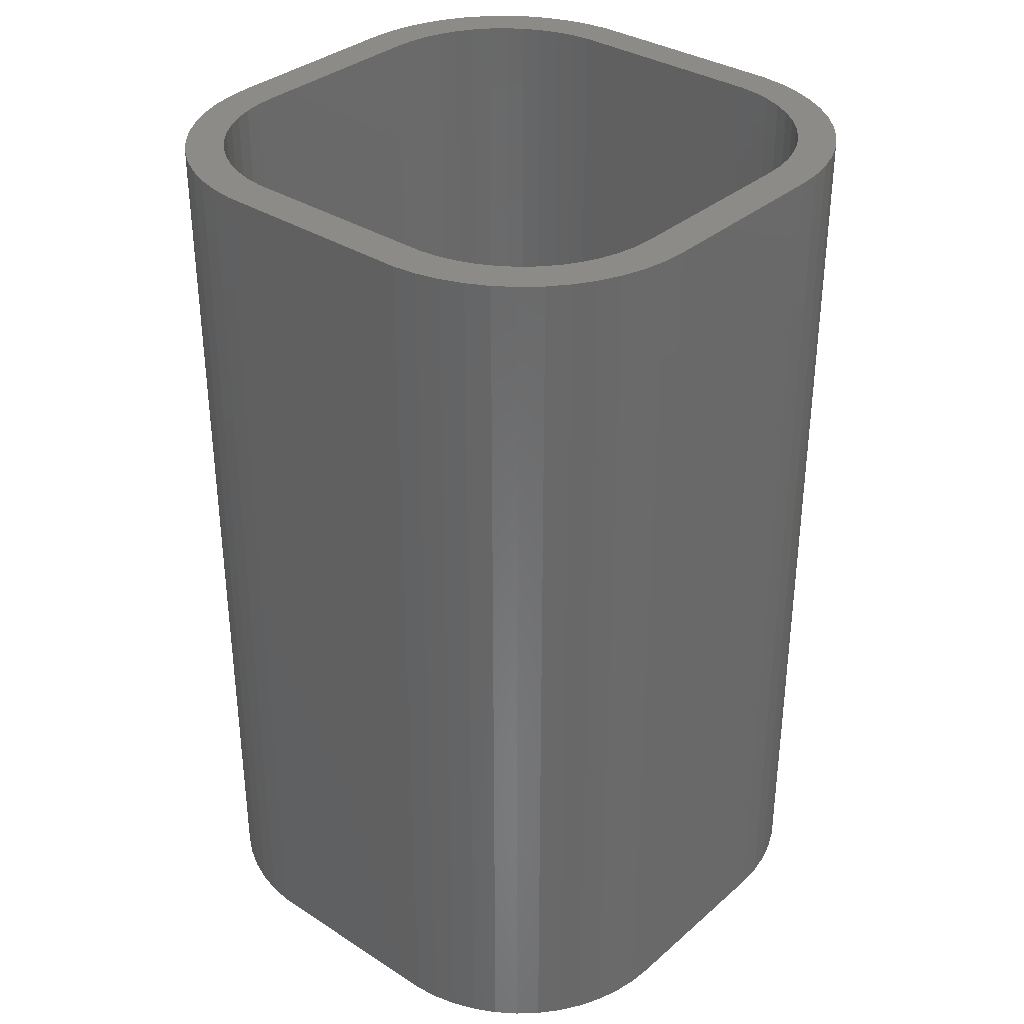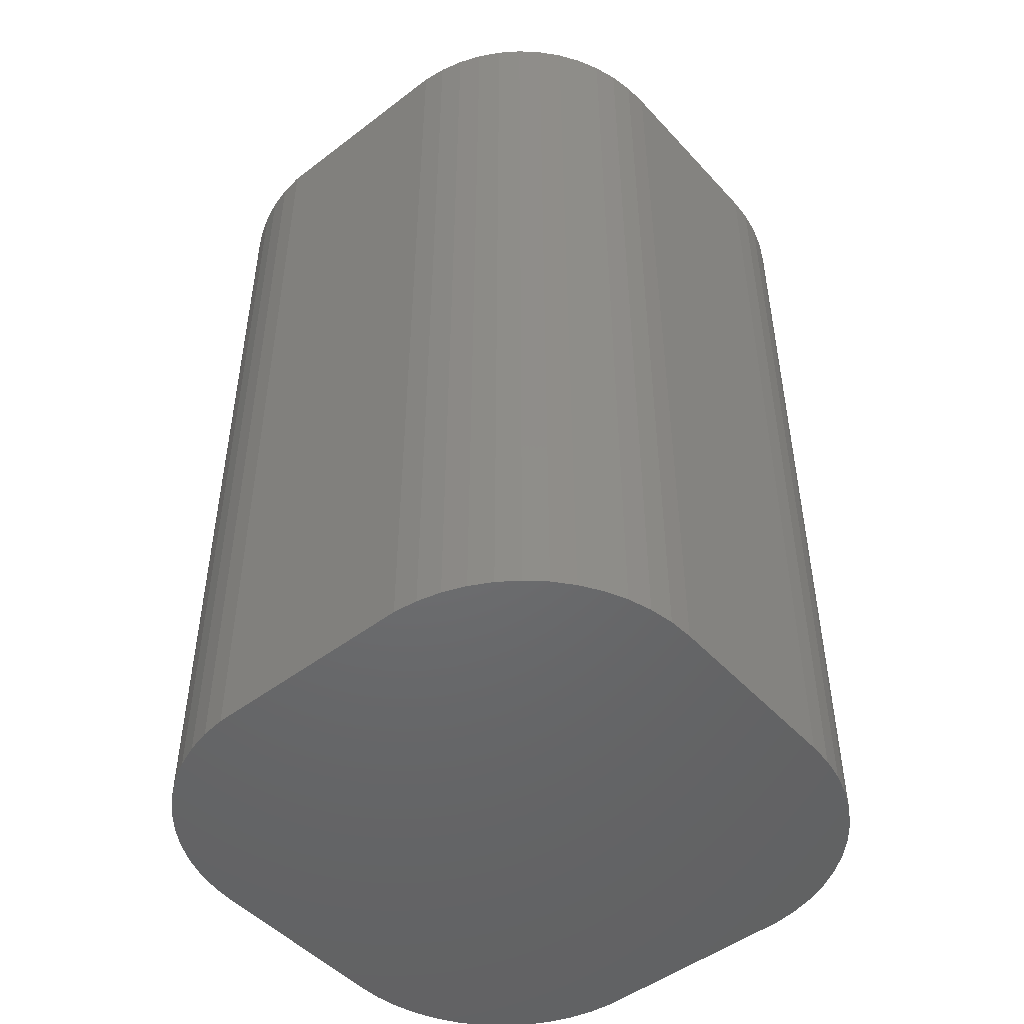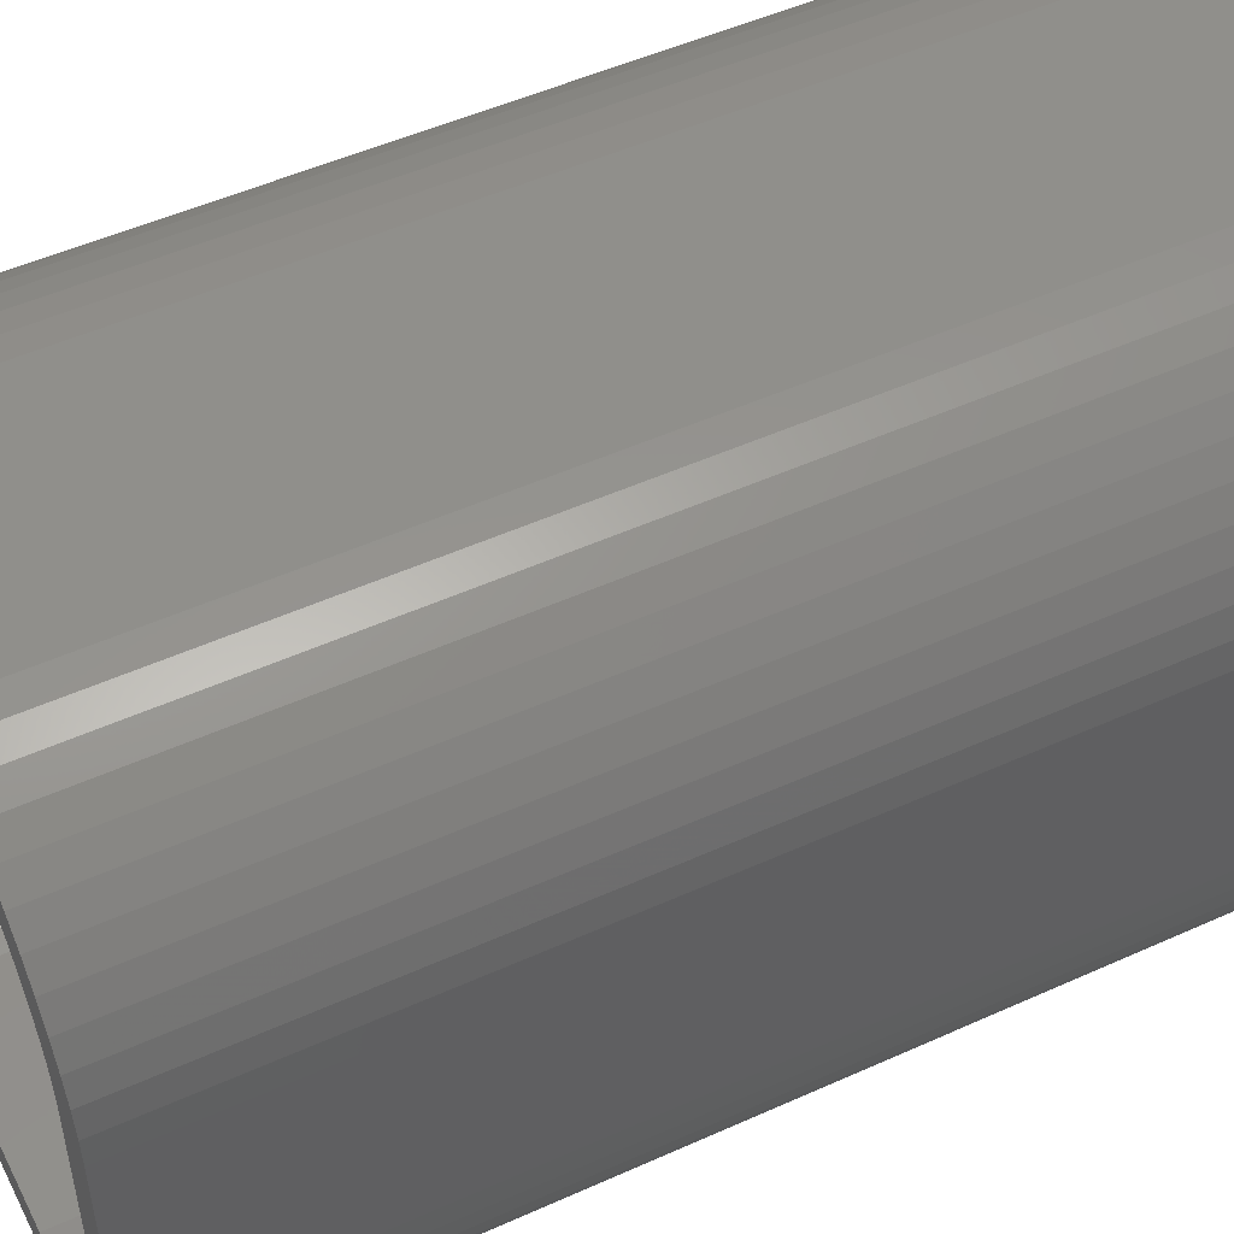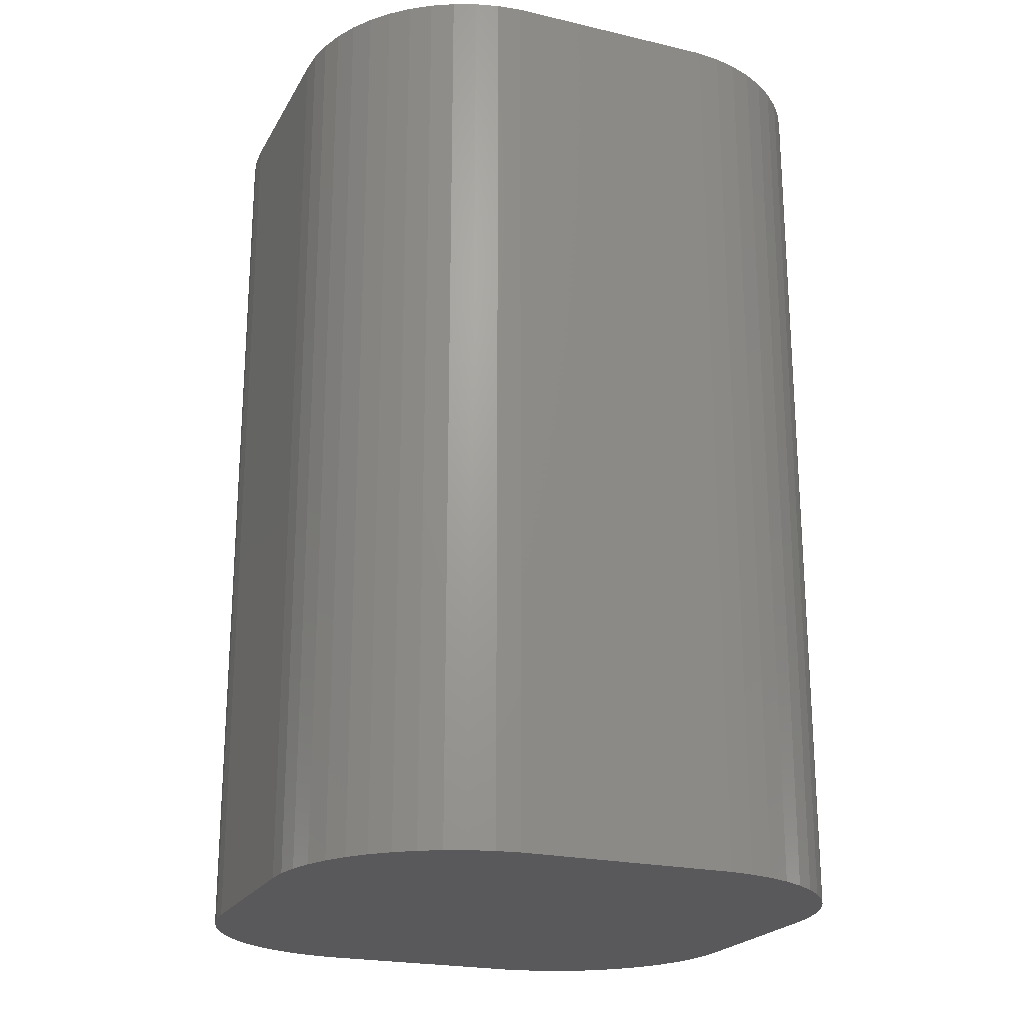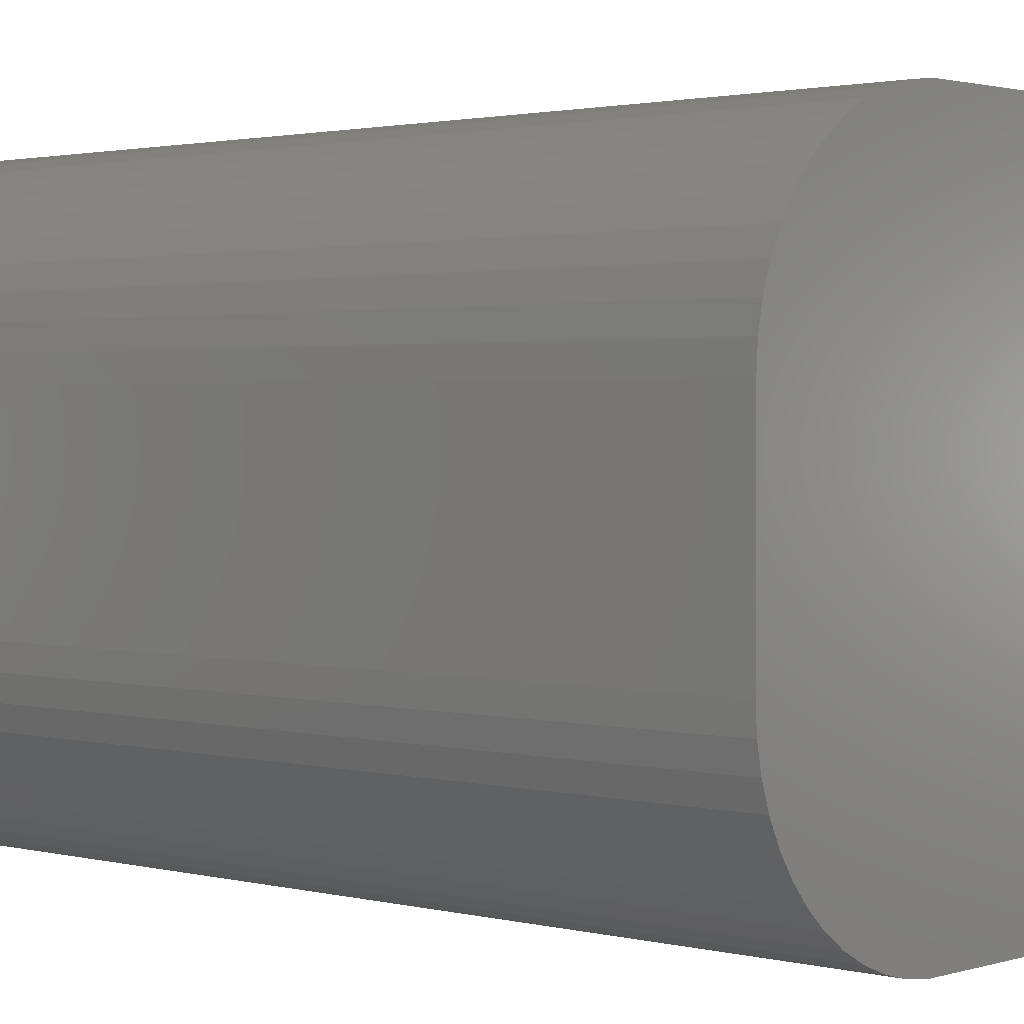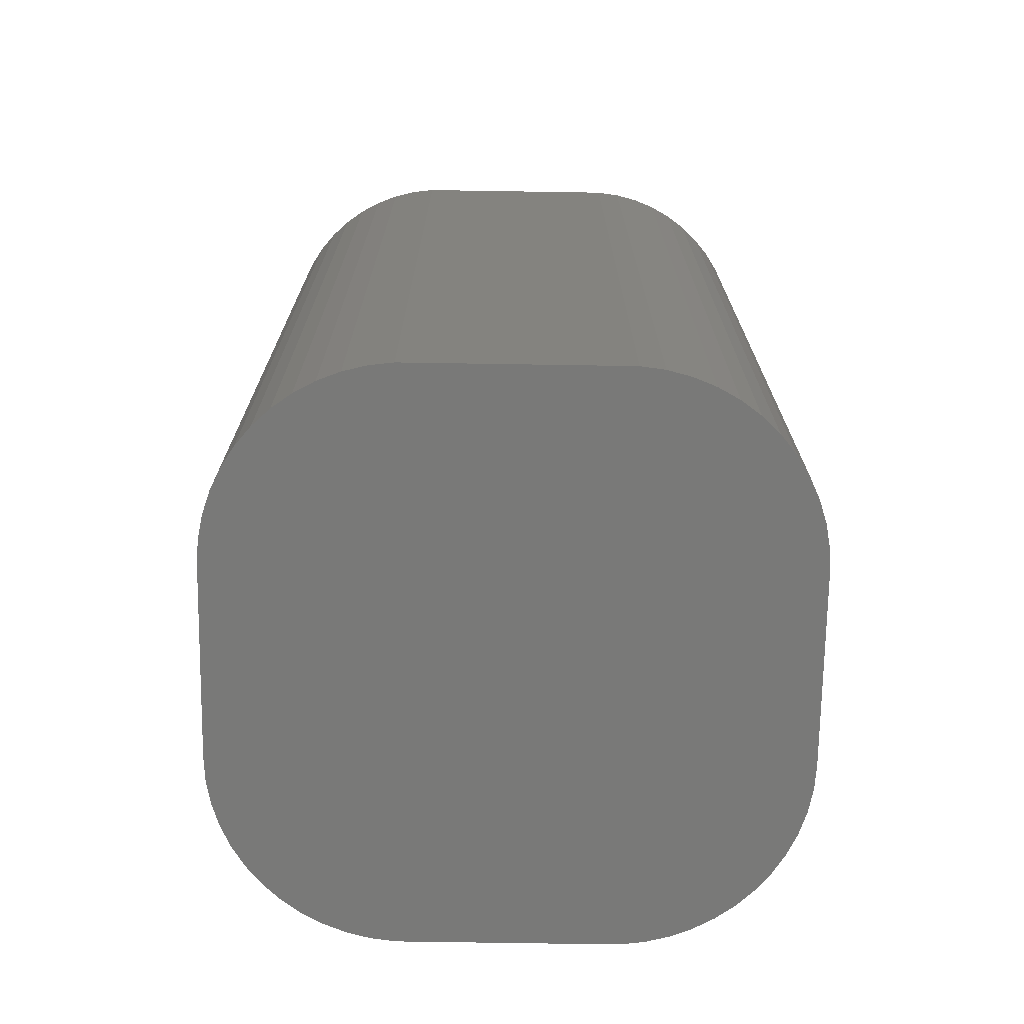
<metadata>
{"format":"stl","ext":"stl","renderer":"f3d","projection":"perspective","resolution":1024,"background":"white","views":[{"elev":34.1,"azim":-139.1,"up":"+Z"},{"elev":-48.6,"azim":40.3,"up":"+Z"},{"elev":50.2,"azim":63.6,"up":"+Y"},{"elev":-22.1,"azim":-22.2,"up":"+Z"},{"elev":1.7,"azim":132.5,"up":"+Y"},{"elev":-71.9,"azim":-0.9,"up":"+Z"}]}
</metadata>
<code>
# stl→obj: 208 verts, 412 faces
v -7.5 -2.5 0
v -7.5 2.5 24
v -7.5 2.5 0
v -7.5 -2.5 24
v -7.149 -4.341 0
v -7.343 -3.743 24
v -7.343 -3.743 0
v -7.149 -4.341 24
v 6.5 2.5 24
v 7.5 2.5 24
v 7.461 3.127 24
v 7.5 -2.5 24
v 6.468 3.001 24
v 7.343 3.743 24
v 6.5 -2.5 24
v 6.374 3.495 24
v 7.149 4.341 24
v 7.461 -3.127 24
v 6.219 3.973 24
v 6.882 4.909 24
v 6.468 -3.001 24
v 6.005 4.427 24
v 6.545 5.439 24
v 7.343 -3.743 24
v 6.374 -3.495 24
v 5.736 4.851 24
v 6.145 5.923 24
v 5.416 5.238 24
v 5.687 6.353 24
v 5.05 5.582 24
v 5.179 6.722 24
v 4.643 5.877 24
v 4.629 7.024 24
v 4.203 6.119 24
v 4.045 7.255 24
v 3.736 6.304 24
v 3.437 7.411 24
v 3.25 6.429 24
v 2.814 7.49 24
v 2.751 6.492 24
v -2.751 6.492 24
v -2.814 7.49 24
v -3.25 6.429 24
v -3.437 7.411 24
v -3.736 6.304 24
v -4.045 7.255 24
v -4.203 6.119 24
v -4.629 7.024 24
v -4.643 5.877 24
v -5.179 6.722 24
v -5.05 5.582 24
v -5.687 6.353 24
v -5.416 5.238 24
v -6.145 5.923 24
v -5.736 4.851 24
v -6.545 5.439 24
v -6.005 4.427 24
v -6.882 4.909 24
v -6.219 3.973 24
v -7.343 3.743 24
v -6.374 3.495 24
v -7.149 4.341 24
v 7.149 -4.341 24
v 6.219 -3.973 24
v 6.882 -4.909 24
v 6.005 -4.427 24
v 6.545 -5.439 24
v 5.736 -4.851 24
v 6.145 -5.923 24
v 5.416 -5.238 24
v 5.687 -6.353 24
v 5.05 -5.582 24
v 5.179 -6.722 24
v 4.643 -5.877 24
v 4.629 -7.024 24
v 4.203 -6.119 24
v 4.045 -7.255 24
v 3.736 -6.304 24
v 3.437 -7.411 24
v 3.25 -6.429 24
v 2.814 -7.49 24
v 2.751 -6.492 24
v -2.751 -6.492 24
v -2.814 -7.49 24
v -3.25 -6.429 24
v -3.437 -7.411 24
v -3.736 -6.304 24
v -4.045 -7.255 24
v -4.203 -6.119 24
v -4.629 -7.024 24
v -4.643 -5.877 24
v -5.179 -6.722 24
v -5.05 -5.582 24
v -5.687 -6.353 24
v -5.416 -5.238 24
v -6.145 -5.923 24
v -5.736 -4.851 24
v -6.545 -5.439 24
v -6.005 -4.427 24
v -6.882 -4.909 24
v -6.219 -3.973 24
v -6.374 -3.495 24
v -6.468 -3.001 24
v -7.461 -3.127 24
v -6.5 -2.5 24
v -6.5 2.5 24
v -6.468 3.001 24
v -7.461 3.127 24
v -6.545 5.439 0
v -6.145 5.923 0
v -7.343 3.743 0
v -7.149 4.341 0
v 2.814 7.49 0
v -2.814 7.49 0
v -4.045 7.255 0
v -4.629 7.024 0
v -2.814 -7.49 0
v 2.814 -7.49 0
v 7.5 2.5 0
v 7.5 -2.5 0
v 4.045 -7.255 0
v 4.629 -7.024 0
v 3.437 7.411 0
v 7.461 3.127 0
v 6.145 5.923 0
v 6.545 5.439 0
v -3.437 7.411 0
v -7.461 -3.127 0
v 7.461 -3.127 0
v 7.343 -3.743 0
v 7.149 -4.341 0
v 6.882 -4.909 0
v 7.343 3.743 0
v 6.545 -5.439 0
v 7.149 4.341 0
v 6.145 -5.923 0
v 6.882 4.909 0
v 5.687 -6.353 0
v 5.179 -6.722 0
v 5.687 6.353 0
v 5.179 6.722 0
v 3.437 -7.411 0
v 4.629 7.024 0
v 4.045 7.255 0
v -3.437 -7.411 0
v -4.045 -7.255 0
v -4.629 -7.024 0
v -5.179 -6.722 0
v -5.687 -6.353 0
v -6.145 -5.923 0
v -5.179 6.722 0
v -6.545 -5.439 0
v -5.687 6.353 0
v -6.882 -4.909 0
v -6.882 4.909 0
v -7.461 3.127 0
v 2.751 6.492 2
v 6.5 2.5 2
v 6.468 3.001 2
v -6.5 2.5 2
v 6.374 3.495 2
v 6.5 -2.5 2
v 6.219 3.973 2
v 2.751 -6.492 2
v 6.468 -3.001 2
v 6.005 4.427 2
v 6.374 -3.495 2
v 5.736 4.851 2
v 6.219 -3.973 2
v 5.416 5.238 2
v 6.005 -4.427 2
v 5.05 5.582 2
v 5.736 -4.851 2
v 4.643 5.877 2
v 5.416 -5.238 2
v 4.203 6.119 2
v 5.05 -5.582 2
v 3.736 6.304 2
v 4.643 -5.877 2
v 3.25 6.429 2
v 4.203 -6.119 2
v 3.736 -6.304 2
v 3.25 -6.429 2
v -2.751 6.492 2
v -6.5 -2.5 2
v -3.25 6.429 2
v -3.736 6.304 2
v -2.751 -6.492 2
v -4.203 6.119 2
v -3.25 -6.429 2
v -4.643 5.877 2
v -3.736 -6.304 2
v -5.05 5.582 2
v -4.203 -6.119 2
v -5.416 5.238 2
v -4.643 -5.877 2
v -5.736 4.851 2
v -5.05 -5.582 2
v -6.005 4.427 2
v -5.416 -5.238 2
v -6.219 3.973 2
v -5.736 -4.851 2
v -6.374 3.495 2
v -6.005 -4.427 2
v -6.468 3.001 2
v -6.219 -3.973 2
v -6.374 -3.495 2
v -6.468 -3.001 2
f 1 2 3
f 2 1 4
f 5 6 7
f 6 5 8
f 9 10 11
f 10 9 12
f 13 11 14
f 15 12 9
f 16 14 17
f 12 15 18
f 19 17 20
f 21 18 15
f 22 20 23
f 18 21 24
f 25 24 21
f 11 13 9
f 14 16 13
f 17 19 16
f 26 23 27
f 20 22 19
f 23 26 22
f 28 27 29
f 27 28 26
f 30 29 31
f 29 30 28
f 31 32 30
f 33 32 31
f 33 34 32
f 35 34 33
f 35 36 34
f 37 36 35
f 37 38 36
f 39 38 37
f 39 40 38
f 39 41 40
f 42 41 39
f 42 43 41
f 44 43 42
f 44 45 43
f 46 45 44
f 46 47 45
f 48 47 46
f 48 49 47
f 50 49 48
f 49 50 51
f 52 51 50
f 51 52 53
f 54 53 52
f 53 54 55
f 56 55 54
f 55 56 57
f 58 57 56
f 57 58 59
f 60 61 62
f 59 62 61
f 62 59 58
f 24 25 63
f 64 63 25
f 63 64 65
f 66 65 64
f 65 66 67
f 68 67 66
f 67 68 69
f 70 69 68
f 69 70 71
f 72 71 70
f 71 72 73
f 74 73 72
f 74 75 73
f 76 75 74
f 76 77 75
f 78 77 76
f 78 79 77
f 80 79 78
f 80 81 79
f 82 81 80
f 83 81 82
f 83 84 81
f 85 84 83
f 85 86 84
f 87 86 85
f 87 88 86
f 89 88 87
f 89 90 88
f 91 90 89
f 92 91 93
f 91 92 90
f 94 93 95
f 93 94 92
f 96 95 97
f 98 97 99
f 95 96 94
f 100 99 101
f 8 101 102
f 6 102 103
f 97 98 96
f 104 103 105
f 106 2 105
f 61 60 107
f 4 105 2
f 108 107 60
f 104 105 4
f 107 108 106
f 99 100 98
f 106 108 2
f 101 8 100
f 102 6 8
f 103 104 6
f 109 54 110
f 54 109 56
f 111 62 112
f 62 111 60
f 113 42 39
f 42 113 114
f 115 48 46
f 48 115 116
f 117 81 84
f 81 117 118
f 12 119 10
f 119 12 120
f 121 75 77
f 75 121 122
f 123 39 37
f 39 123 113
f 10 124 11
f 124 10 119
f 23 125 27
f 125 23 126
f 114 44 42
f 44 114 127
f 128 4 1
f 4 128 104
f 118 120 129
f 1 120 118
f 118 129 130
f 120 1 119
f 118 130 131
f 119 113 124
f 118 131 132
f 124 113 133
f 118 132 134
f 133 113 135
f 118 134 136
f 135 113 137
f 118 136 138
f 137 113 126
f 118 138 139
f 126 113 125
f 118 139 122
f 125 113 140
f 118 122 121
f 140 113 141
f 118 121 142
f 141 113 143
f 143 113 144
f 144 113 123
f 1 118 117
f 3 119 1
f 1 117 145
f 119 3 113
f 1 145 146
f 113 3 114
f 1 146 147
f 114 3 127
f 1 147 148
f 127 3 115
f 1 148 149
f 115 3 116
f 1 149 150
f 116 3 151
f 1 150 152
f 151 3 153
f 1 152 154
f 153 3 110
f 1 154 5
f 110 3 109
f 1 5 7
f 109 3 155
f 1 7 128
f 155 3 112
f 112 3 111
f 111 3 156
f 147 88 90
f 88 147 146
f 118 79 81
f 79 118 142
f 63 130 24
f 130 63 131
f 69 134 67
f 134 69 136
f 67 132 65
f 132 67 134
f 143 35 33
f 35 143 144
f 18 120 12
f 120 18 129
f 140 31 29
f 31 140 141
f 151 52 50
f 52 151 153
f 3 108 156
f 108 3 2
f 156 60 111
f 60 156 108
f 7 104 128
f 104 7 6
f 154 8 5
f 8 154 100
f 150 98 152
f 98 150 96
f 150 94 96
f 94 150 149
f 149 92 94
f 92 149 148
f 146 86 88
f 86 146 145
f 145 84 86
f 84 145 117
f 65 131 63
f 131 65 132
f 139 71 73
f 71 139 138
f 144 37 35
f 37 144 123
f 24 129 18
f 129 24 130
f 125 29 27
f 29 125 140
f 141 33 31
f 33 141 143
f 153 54 52
f 54 153 110
f 116 50 48
f 50 116 151
f 127 46 44
f 46 127 115
f 112 58 155
f 58 112 62
f 155 56 109
f 56 155 58
f 148 90 92
f 90 148 147
f 142 77 79
f 77 142 121
f 122 73 75
f 73 122 139
f 138 69 71
f 69 138 136
f 11 133 14
f 133 11 124
f 14 135 17
f 135 14 133
f 152 100 154
f 100 152 98
f 20 126 23
f 126 20 137
f 17 137 20
f 137 17 135
f 157 158 159
f 160 158 157
f 157 159 161
f 158 160 162
f 157 161 163
f 162 164 165
f 157 163 166
f 165 164 167
f 157 166 168
f 167 164 169
f 157 168 170
f 169 164 171
f 157 170 172
f 171 164 173
f 157 172 174
f 173 164 175
f 157 174 176
f 175 164 177
f 157 176 178
f 177 164 179
f 157 178 180
f 179 164 181
f 181 164 182
f 182 164 183
f 160 157 184
f 185 162 160
f 160 184 186
f 162 185 164
f 160 186 187
f 164 185 188
f 160 187 189
f 188 185 190
f 160 189 191
f 190 185 192
f 160 191 193
f 192 185 194
f 160 193 195
f 194 185 196
f 160 195 197
f 196 185 198
f 160 197 199
f 198 185 200
f 160 199 201
f 200 185 202
f 160 201 203
f 202 185 204
f 160 203 205
f 204 185 206
f 206 185 207
f 207 185 208
f 61 201 59
f 201 61 203
f 164 83 82
f 83 164 188
f 162 9 158
f 9 162 15
f 173 66 171
f 66 173 68
f 103 185 105
f 185 103 208
f 105 160 106
f 160 105 185
f 169 25 167
f 25 169 64
f 158 13 159
f 13 158 9
f 167 21 165
f 21 167 25
f 106 205 107
f 205 106 160
f 107 203 61
f 203 107 205
f 55 195 53
f 195 55 197
f 166 26 168
f 26 166 22
f 178 34 36
f 34 178 176
f 189 45 47
f 45 189 187
f 184 40 41
f 40 184 157
f 97 204 99
f 204 97 202
f 99 206 101
f 206 99 204
f 181 78 76
f 78 181 182
f 190 87 85
f 87 190 192
f 194 91 89
f 91 194 196
f 192 89 87
f 89 192 194
f 179 76 74
f 76 179 181
f 175 68 173
f 68 175 70
f 175 72 70
f 72 175 177
f 165 15 162
f 15 165 21
f 59 199 57
f 199 59 201
f 57 197 55
f 197 57 199
f 193 49 51
f 49 193 191
f 191 47 49
f 47 191 189
f 195 51 53
f 51 195 193
f 161 19 163
f 19 161 16
f 159 16 161
f 16 159 13
f 163 22 166
f 22 163 19
f 174 30 32
f 30 174 172
f 168 28 170
f 28 168 26
f 176 32 34
f 32 176 174
f 187 43 45
f 43 187 186
f 186 41 43
f 41 186 184
f 157 38 40
f 38 157 180
f 180 36 38
f 36 180 178
f 101 207 102
f 207 101 206
f 102 208 103
f 208 102 207
f 182 80 78
f 80 182 183
f 183 82 80
f 82 183 164
f 188 85 83
f 85 188 190
f 198 95 93
f 95 198 200
f 95 202 97
f 202 95 200
f 177 74 72
f 74 177 179
f 171 64 169
f 64 171 66
f 172 28 30
f 28 172 170
f 196 93 91
f 93 196 198

</code>
